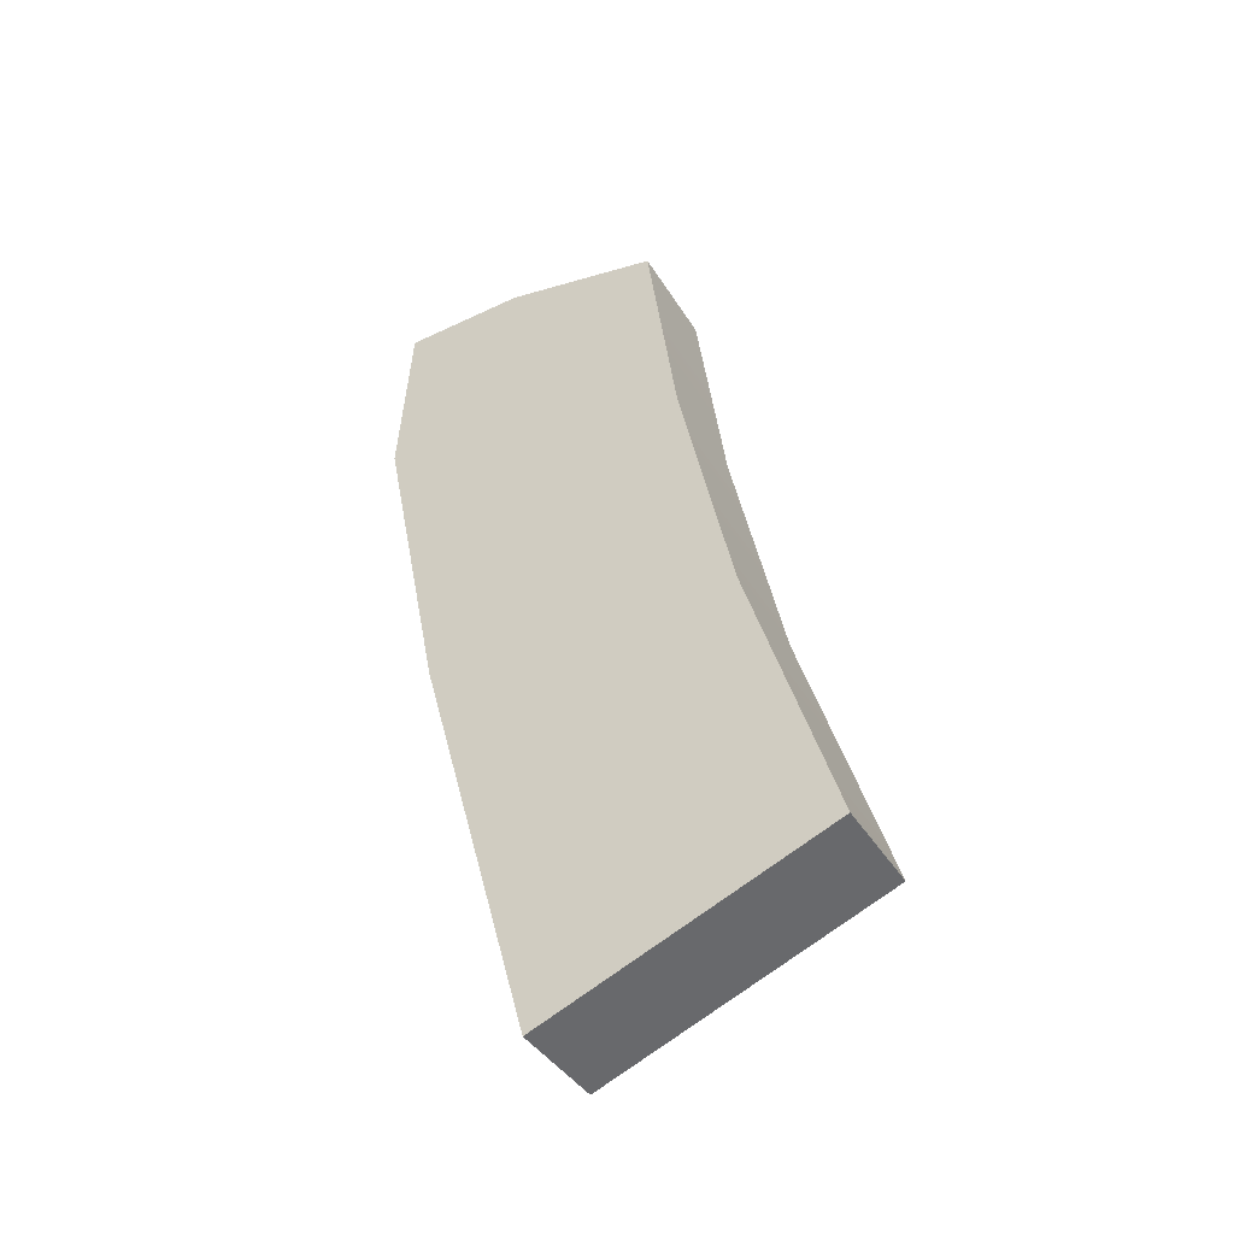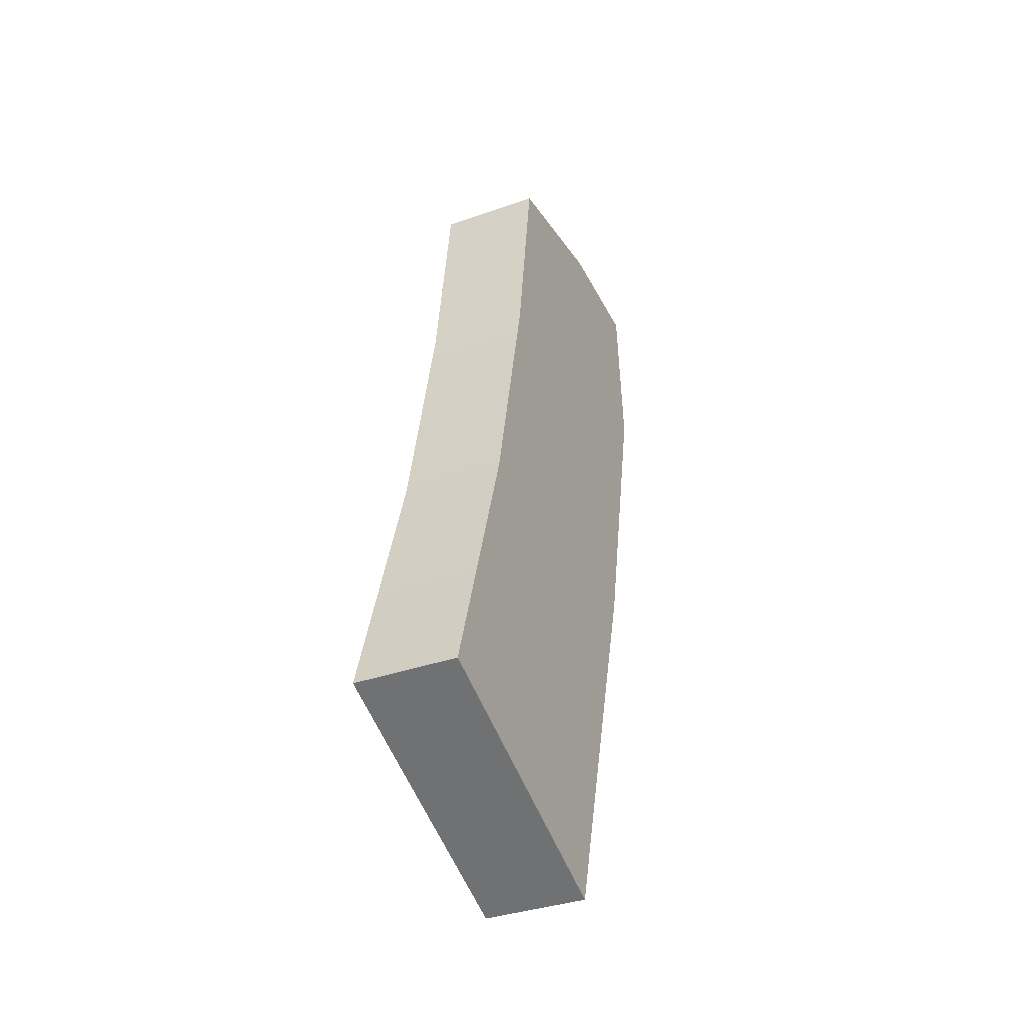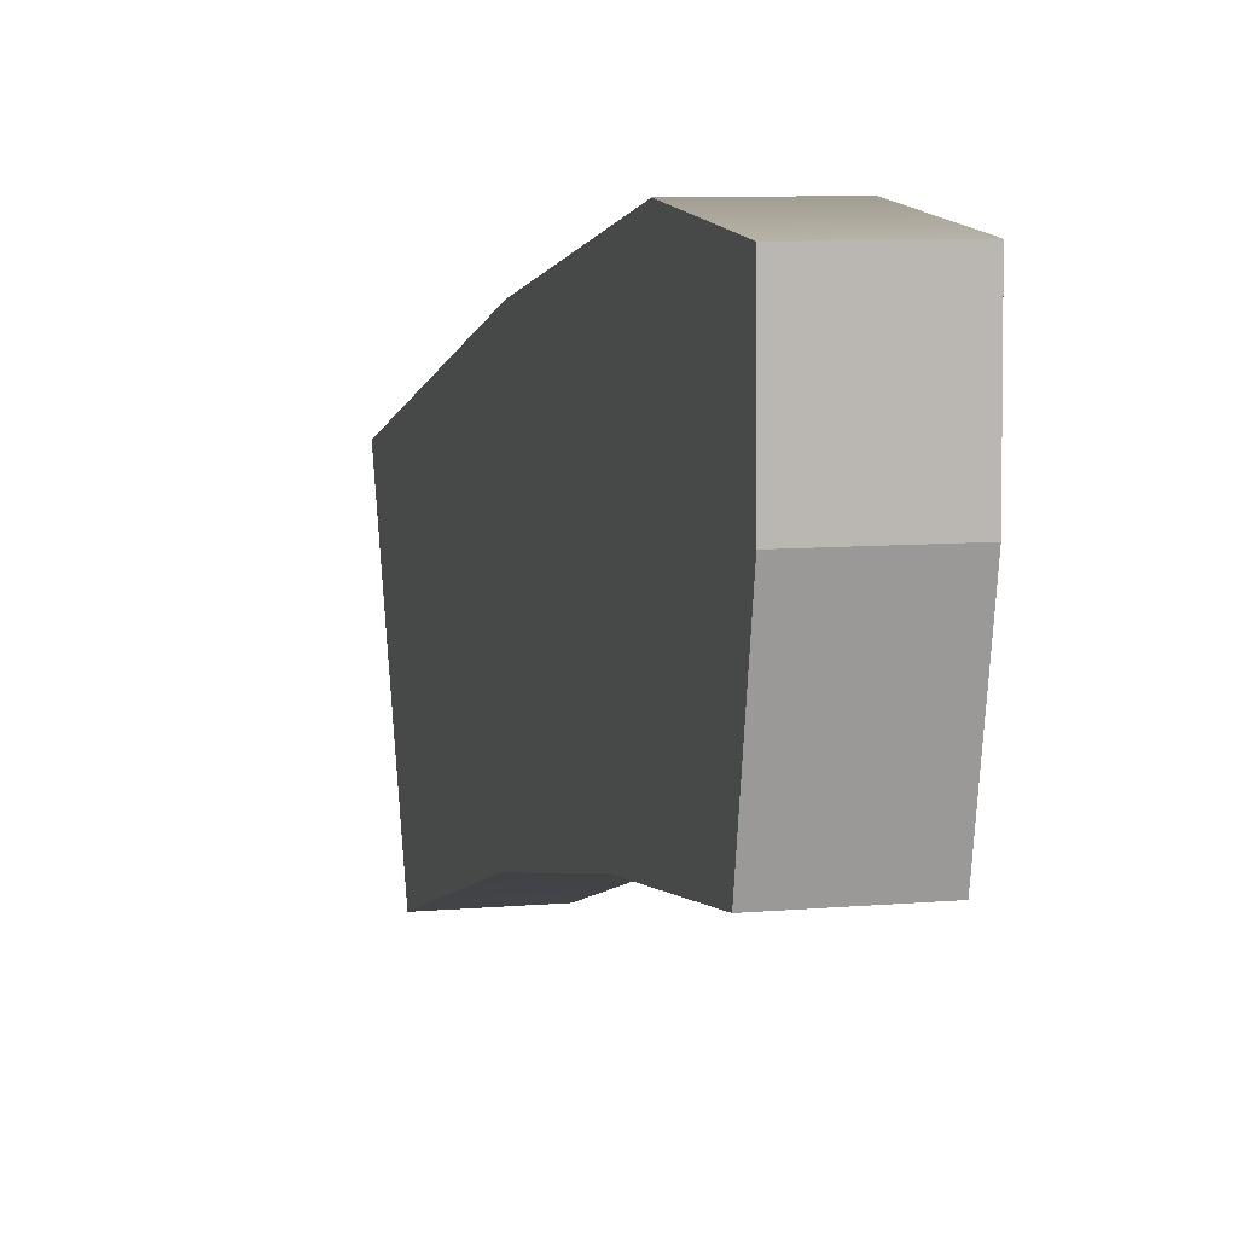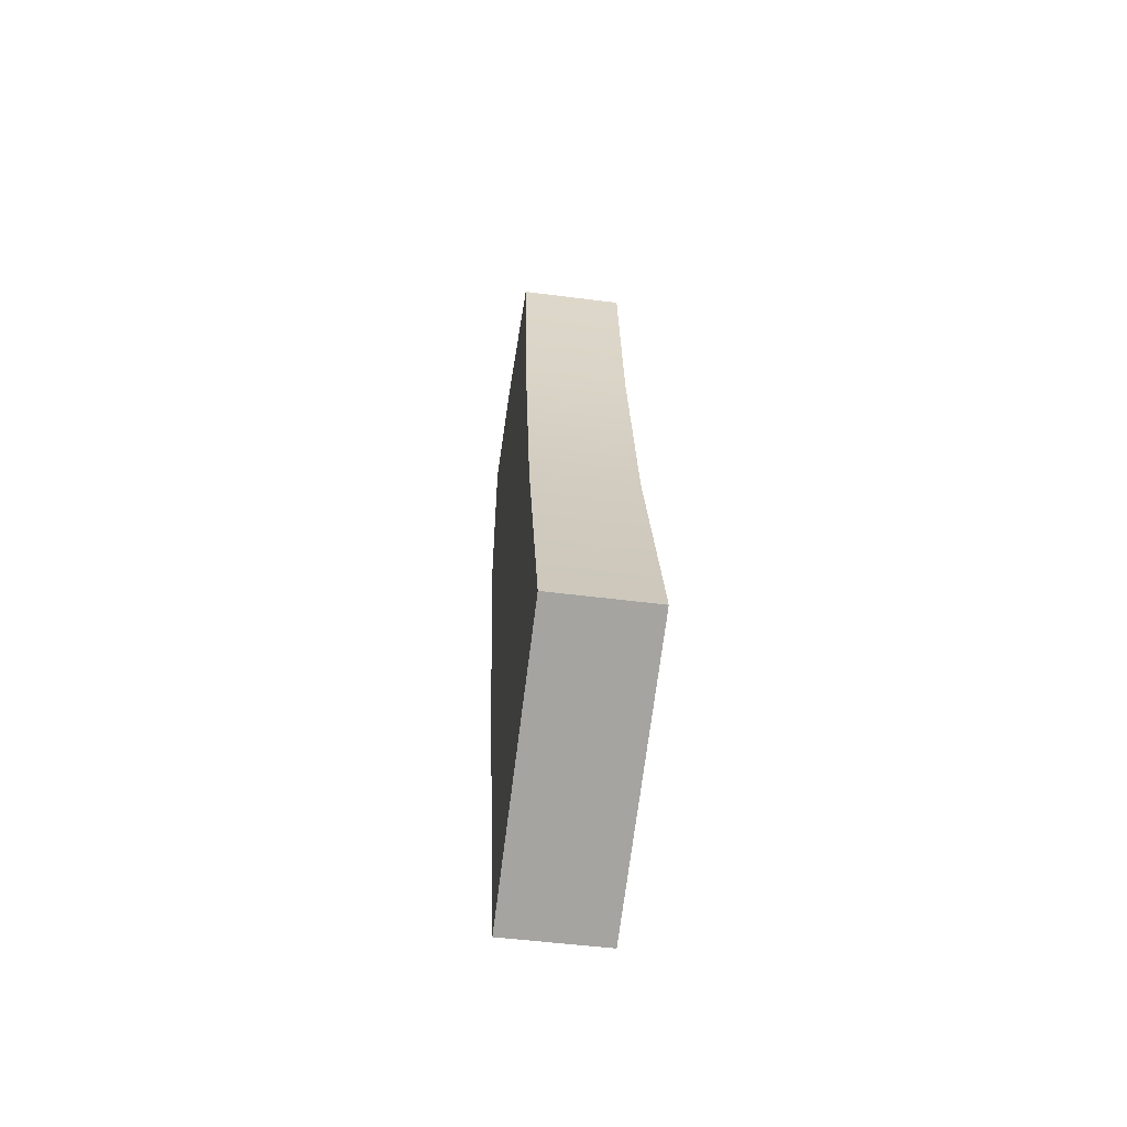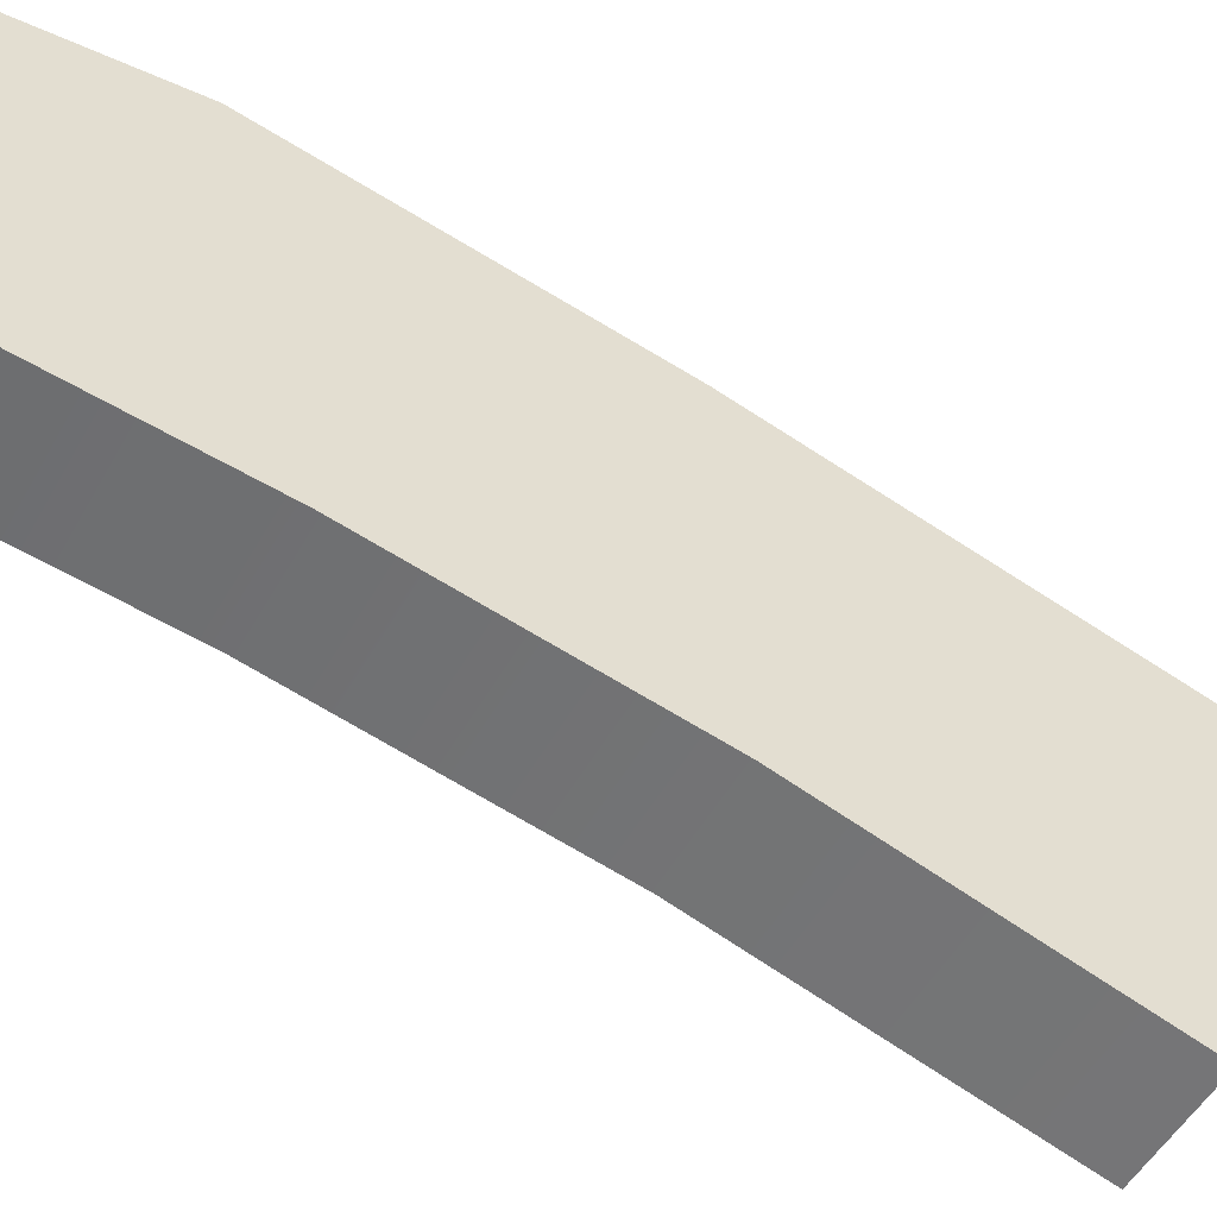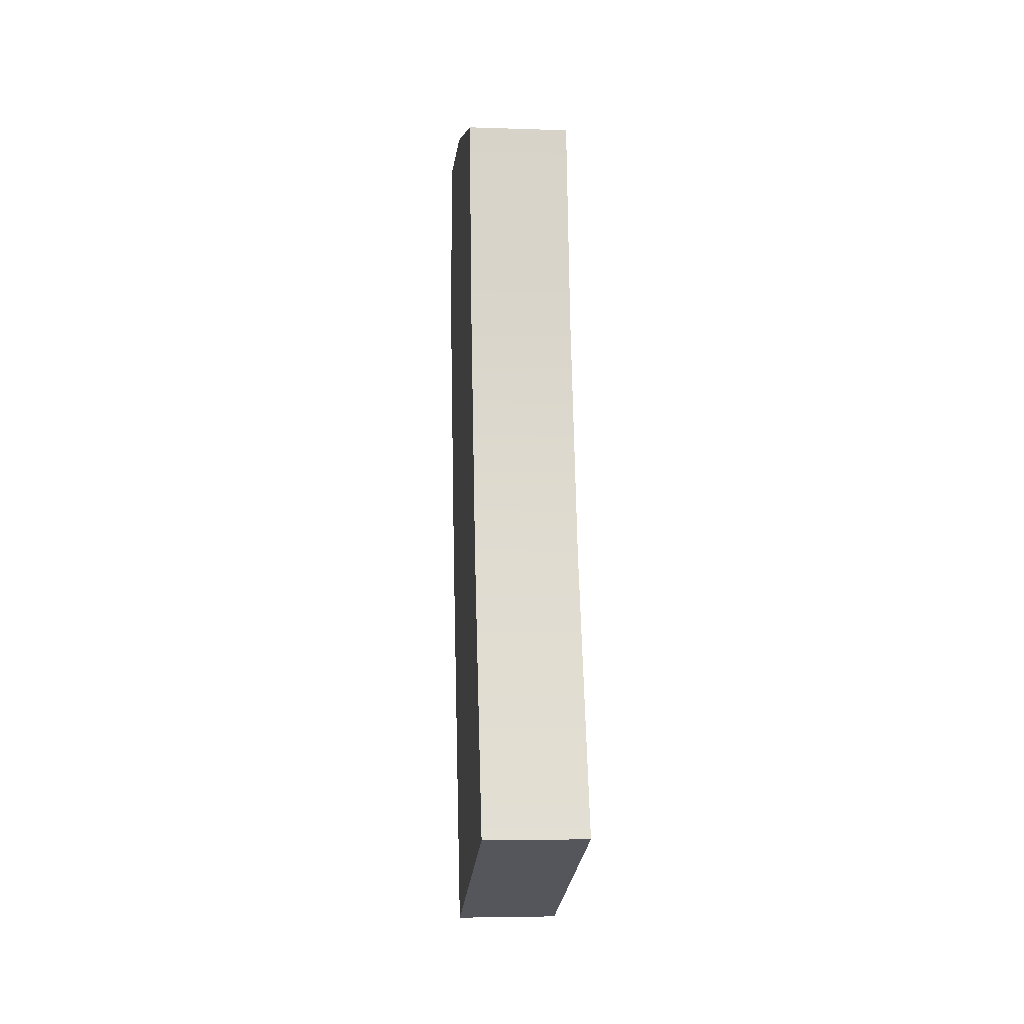
<metadata>
{"format":"obj","ext":"obj","renderer":"f3d","projection":"perspective","resolution":1024,"background":"white","views":[{"elev":-41.2,"azim":-60.8,"up":"+Z"},{"elev":-36.9,"azim":24.5,"up":"+Z"},{"elev":8.4,"azim":-13.9,"up":"+Y"},{"elev":-51.8,"azim":-7.9,"up":"+Z"},{"elev":-51.3,"azim":61.6,"up":"+Y"},{"elev":-5.1,"azim":-5.8,"up":"+Z"}]}
</metadata>
<code>
g mag_ak_arsenal_cwp_mag_556x45_30_LOD1
v -0.01217 -0.009616 -0.03812
v 0.01255 -0.009616 -0.03812
v 0.01255 -0.02197 -0.09702
v -0.01217 -0.02197 -0.09702
v 0.01255 -0.0418 -0.1625
v -0.01217 -0.0418 -0.1625
v -0.01217 -0.002721 0.01303
v 0.01255 -0.002721 0.01303
v -0.01217 -0.0418 -0.1625
v 0.01255 -0.0418 -0.1625
v 0.01255 0.02515 -0.1887
v -0.01217 0.02515 -0.1887
v -0.01217 0.02515 -0.1887
v 0.01255 0.02515 -0.1887
v 0.01255 0.05187 -0.09242
v -0.01217 0.05187 -0.09242
v 0.01255 0.06681 -0.01944
v -0.01217 0.06681 -0.01944
v 0.01255 0.06394 0.0205
v -0.01217 0.06394 0.0205
v -0.01217 0.06394 0.0205
v 0.01255 0.06394 0.0205
v 0.01255 0.03463 0.02107
v -0.01217 0.03463 0.02107
v -0.01217 0.03463 0.02107
v 0.01255 0.03463 0.02107
v 0.01255 -0.002721 0.01303
v -0.01217 -0.002721 0.01303
v -0.01217 -0.0418 -0.1625
v -0.01217 0.02515 -0.1887
v -0.01217 0.05187 -0.09242
v -0.01217 -0.02197 -0.09702
v -0.01217 -0.009616 -0.03812
v -0.01217 0.06681 -0.01944
v -0.01217 0.03463 0.02107
v -0.01217 0.06394 0.0205
v -0.01217 -0.002721 0.01303
v 0.01255 -0.0418 -0.1625
v 0.01255 -0.02197 -0.09702
v 0.01255 0.05187 -0.09242
v 0.01255 0.02515 -0.1887
v 0.01255 -0.009616 -0.03812
v 0.01255 0.06681 -0.01944
v 0.01255 0.03463 0.02107
v 0.01255 0.06394 0.0205
v 0.01255 -0.002721 0.01303
g mag_ak_arsenal_cwp_mag_556x45_30_LOD1_0
f 3 2 1
f 4 3 1
f 5 3 4
f 6 5 4
f 1 2 7
f 2 8 7
f 11 10 9
f 12 11 9
f 15 14 13
f 16 15 13
f 17 15 16
f 18 17 16
f 19 17 18
f 20 19 18
f 23 22 21
f 24 23 21
f 27 26 25
f 28 27 25
f 31 30 29
f 32 31 29
f 31 32 33
f 34 31 33
f 35 34 33
f 36 34 35
f 37 35 33
f 40 39 38
f 41 40 38
f 42 39 40
f 43 42 40
f 44 42 43
f 45 44 43
f 46 42 44

</code>
